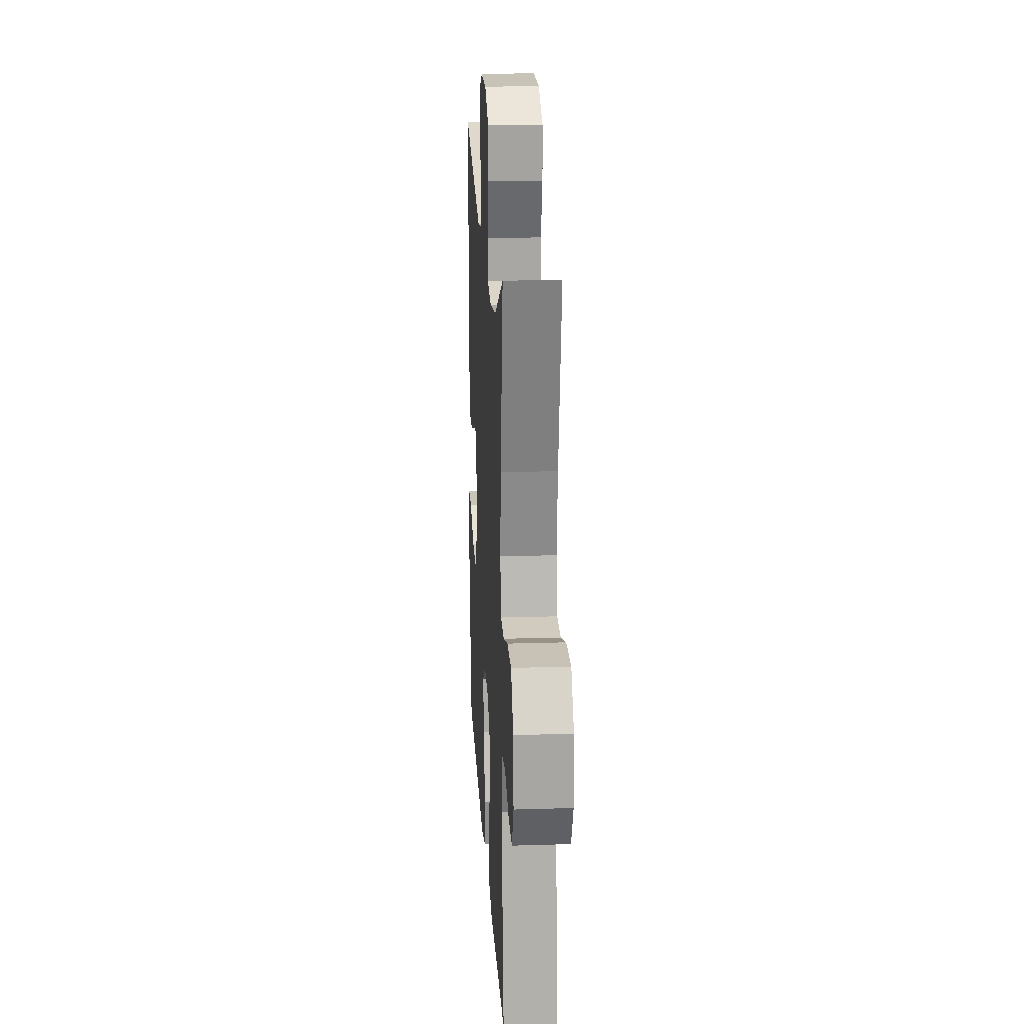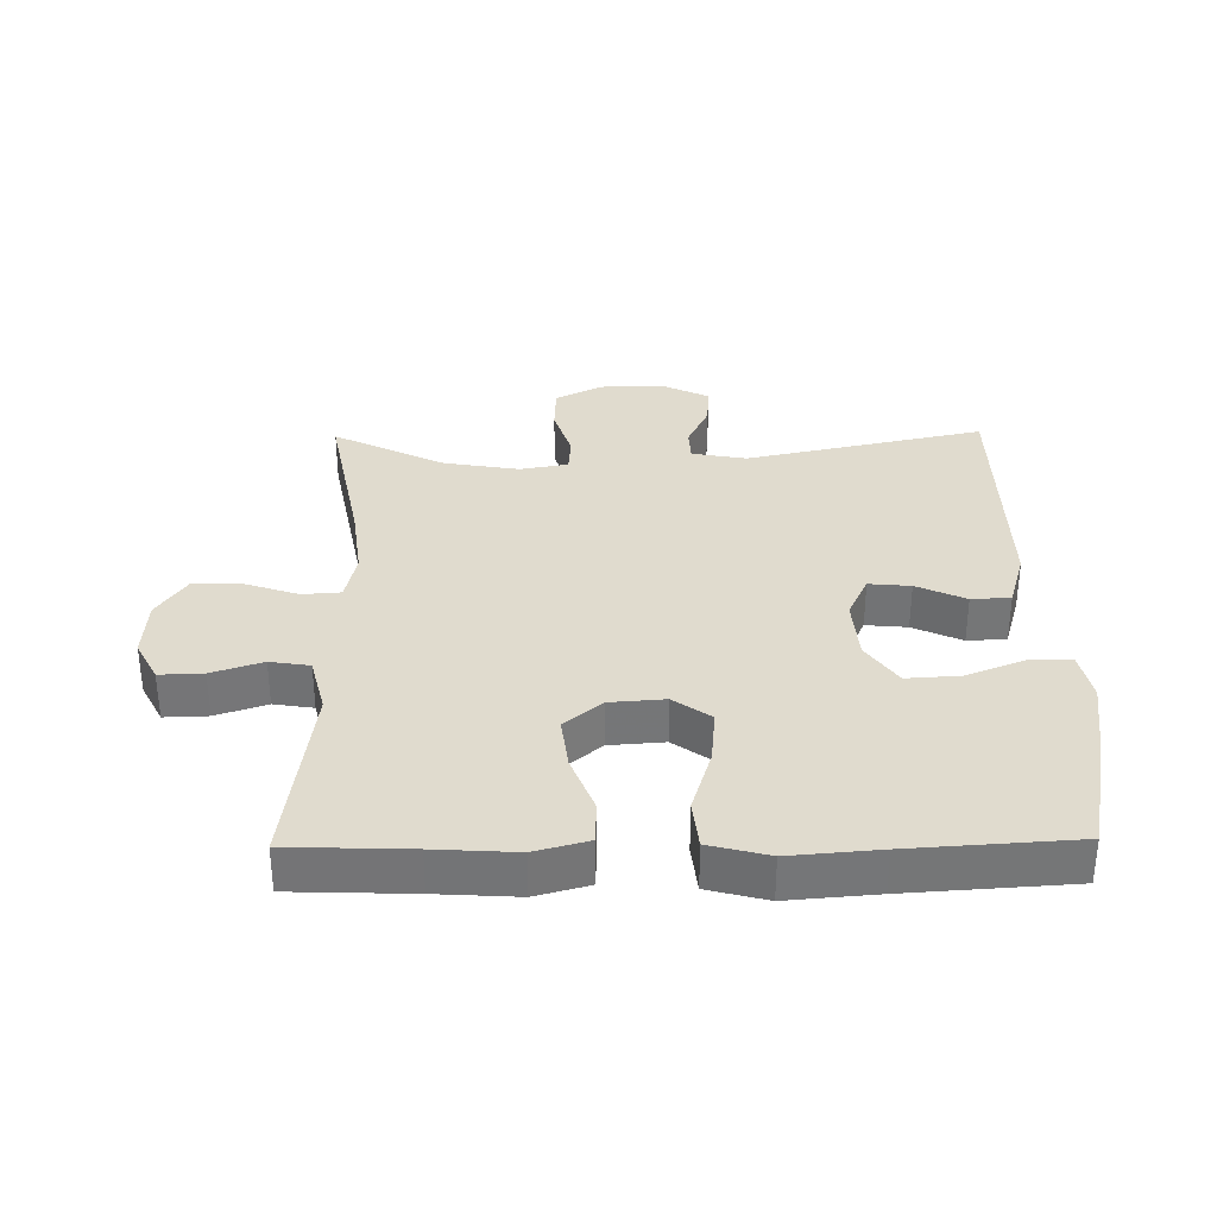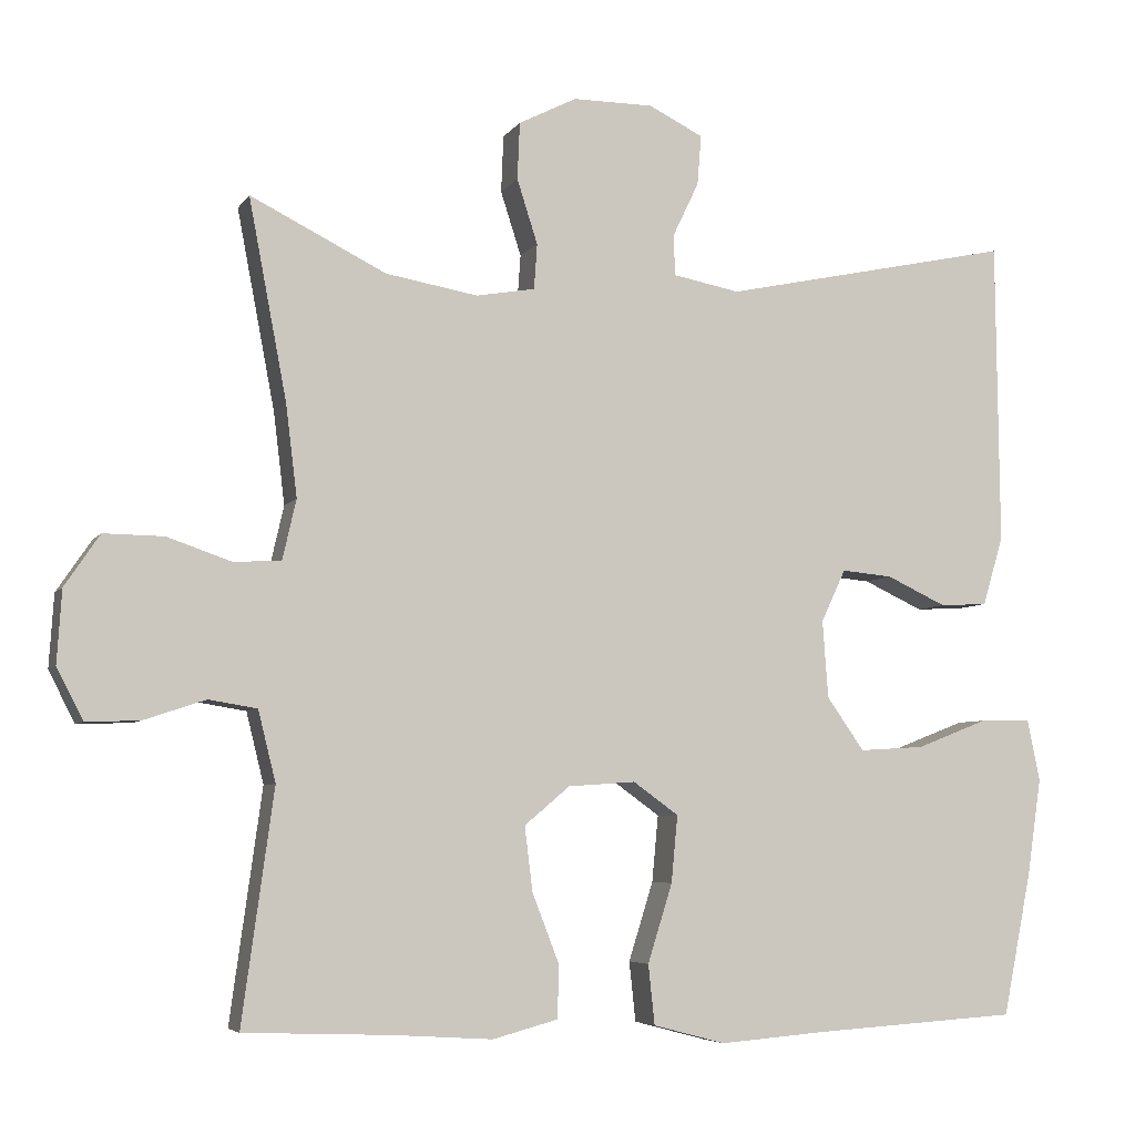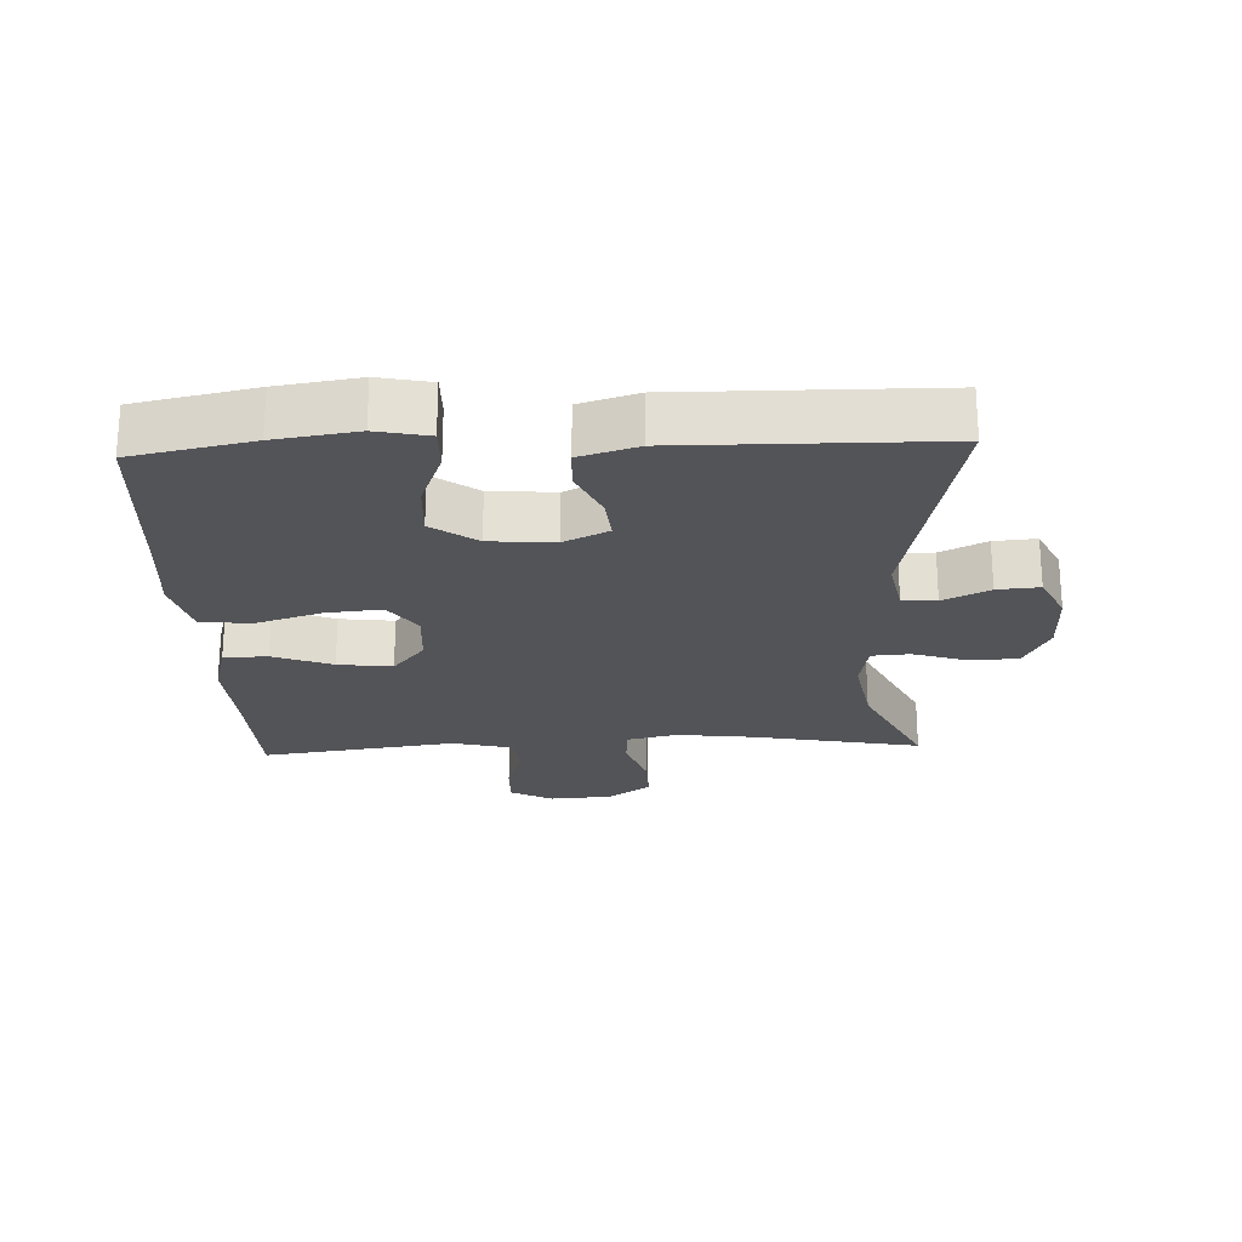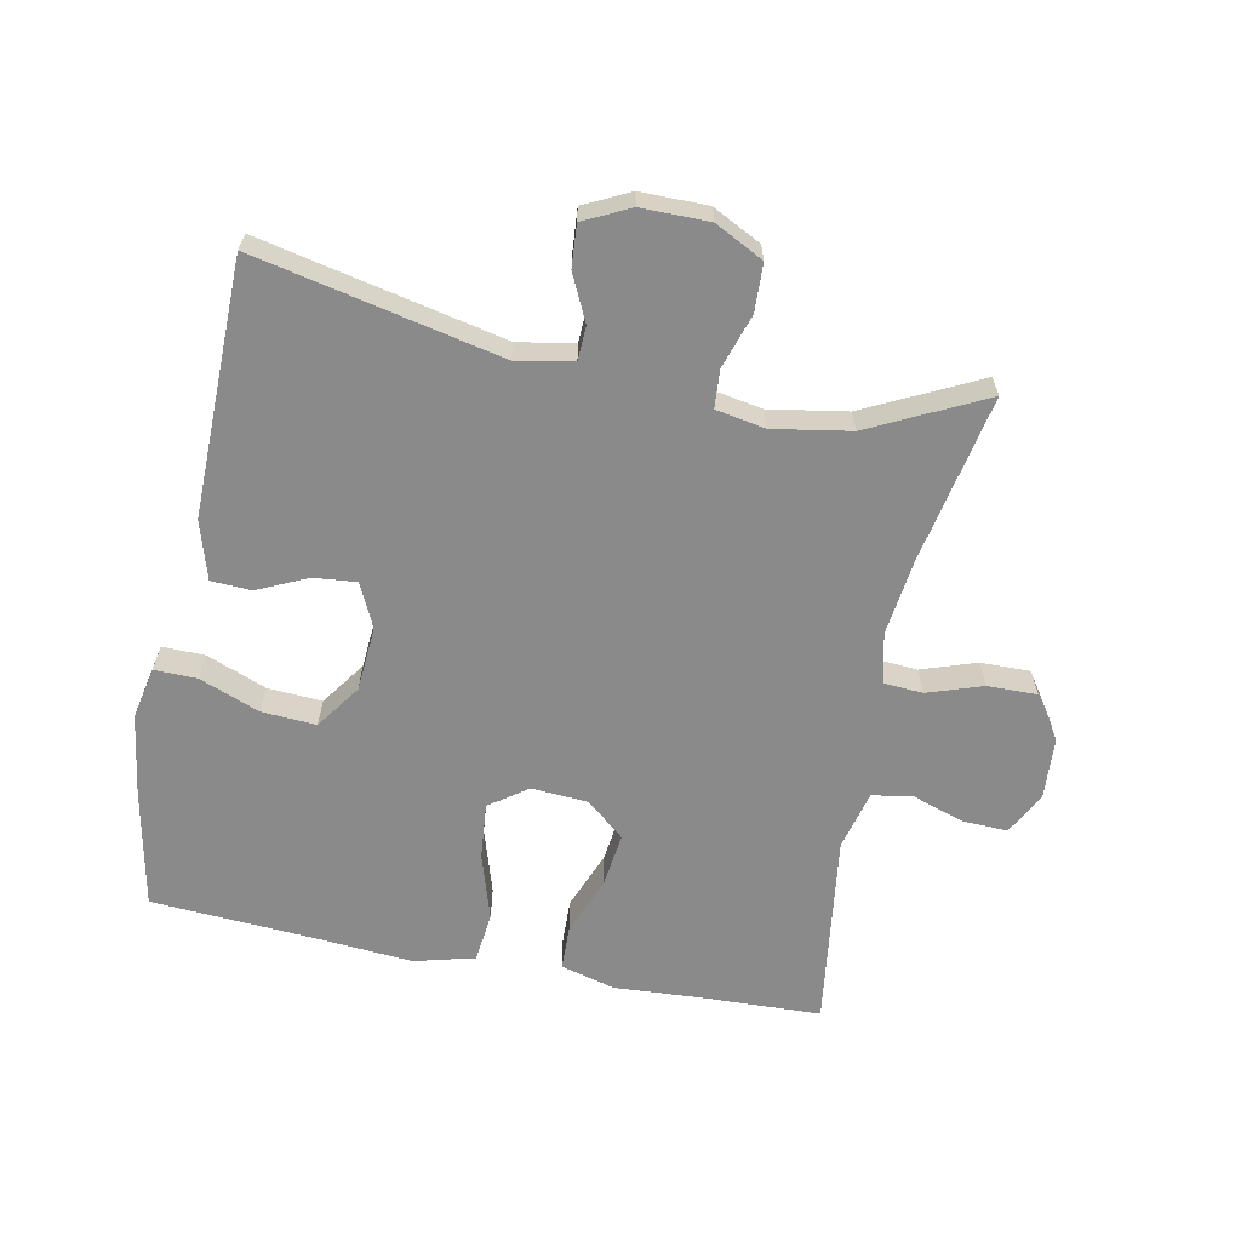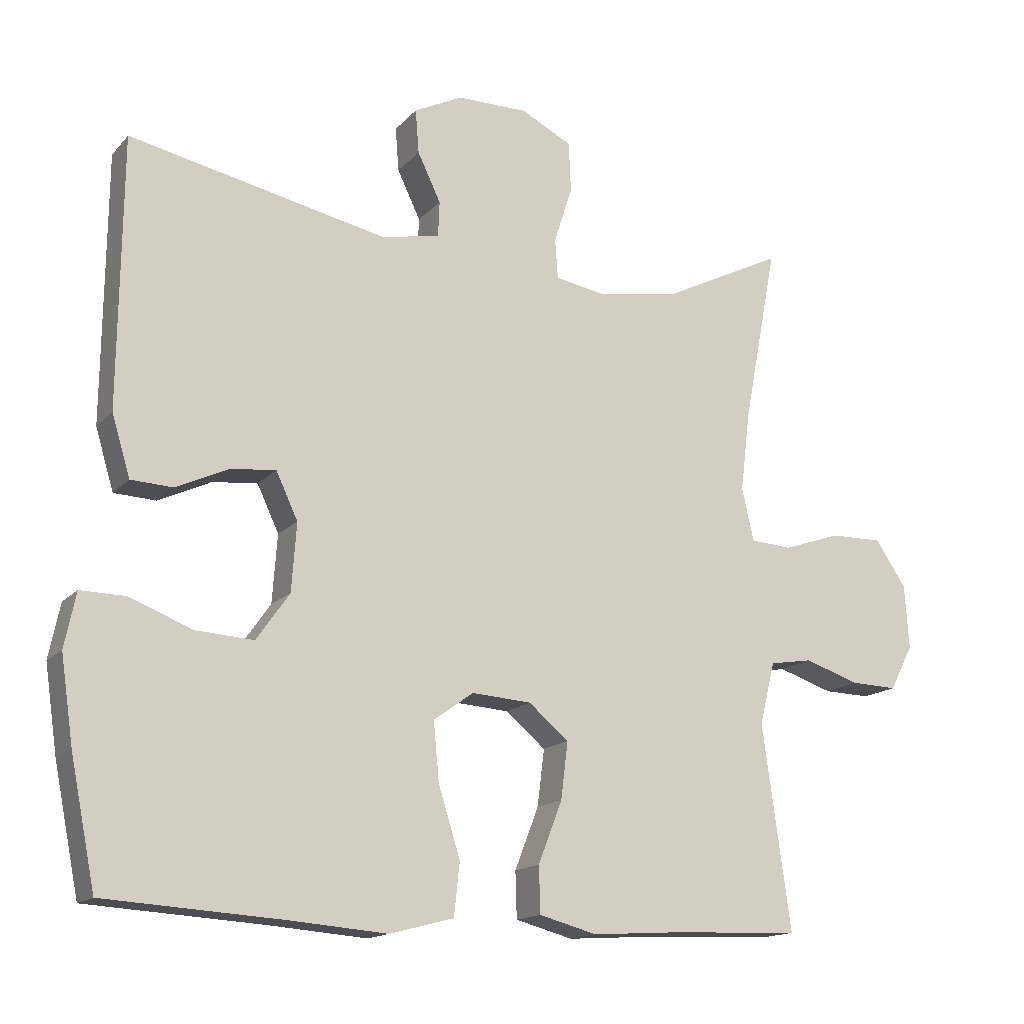
<metadata>
{"format":"obj","ext":"obj","renderer":"f3d","projection":"perspective","resolution":1024,"background":"white","views":[{"elev":19.7,"azim":86.7,"up":"+Z"},{"elev":33.6,"azim":179.1,"up":"+Y"},{"elev":-5.6,"azim":161.7,"up":"+Z"},{"elev":-23.4,"azim":-87.6,"up":"+Y"},{"elev":-63.5,"azim":-11.4,"up":"+Y"},{"elev":-15.3,"azim":-26.4,"up":"+Z"}]}
</metadata>
<code>
v -0.5 0.07 0.5
v -0.133 0.07 0.422
v -0.049 0.07 0.438
v -0.047 0.07 0.489
v -0.08 0.07 0.558
v -0.085 0.07 0.621
v -0.016 0.07 0.655
v 0.085 0.07 0.655
v 0.158 0.07 0.618
v 0.161 0.07 0.546
v 0.135 0.07 0.465
v 0.139 0.07 0.408
v 0.213 0.07 0.395
v 0.329 0.07 0.415
v 0.5 0.07 0.5
v 0.452 0.07 0.248
v 0.438 0.07 0.133
v 0.455 0.07 0.058
v 0.514 0.07 0.054
v 0.596 0.07 0.082
v 0.671 0.07 0.083
v 0.715 0.07 0.018
v 0.721 0.07 -0.074
v 0.688 0.07 -0.138
v 0.621 0.07 -0.136
v 0.543 0.07 -0.11
v 0.482 0.07 -0.12
v 0.46 0.07 -0.209
v 0.5 0.07 -0.5
v 0.315 0.07 -0.507
v 0.19 0.07 -0.515
v 0.108 0.07 -0.493
v 0.106 0.07 -0.427
v 0.14 0.07 -0.339
v 0.15 0.07 -0.258
v 0.093 0.07 -0.21
v 0.008 0.07 -0.204
v -0.049 0.07 -0.245
v -0.041 0.07 -0.329
v -0.01 0.07 -0.428
v -0.018 0.07 -0.503
v -0.109 0.07 -0.527
v -0.246 0.07 -0.516
v -0.5 0.07 -0.5
v -0.536 0.07 -0.321
v -0.554 0.07 -0.199
v -0.538 0.07 -0.121
v -0.474 0.07 -0.122
v -0.384 0.07 -0.157
v -0.302 0.07 -0.162
v -0.255 0.07 -0.095
v -0.248 0.07 0.002
v -0.279 0.07 0.068
v -0.343 0.07 0.062
v -0.418 0.07 0.027
v -0.478 0.07 0.03
v -0.504 0.07 0.117
v -0.5 0 0.5
v -0.133 0 0.422
v -0.049 0 0.438
v -0.047 0 0.489
v -0.08 0 0.558
v -0.085 0 0.621
v -0.016 0 0.655
v 0.085 0 0.655
v 0.158 0 0.618
v 0.161 0 0.546
v 0.135 0 0.465
v 0.139 0 0.408
v 0.213 0 0.395
v 0.329 0 0.415
v 0.5 0 0.5
v 0.452 0 0.248
v 0.438 0 0.133
v 0.455 0 0.058
v 0.514 0 0.054
v 0.596 0 0.082
v 0.671 0 0.083
v 0.715 0 0.018
v 0.721 0 -0.074
v 0.688 0 -0.138
v 0.621 0 -0.136
v 0.543 0 -0.11
v 0.482 0 -0.12
v 0.46 0 -0.209
v 0.5 0 -0.5
v 0.315 0 -0.507
v 0.19 0 -0.515
v 0.108 0 -0.493
v 0.106 0 -0.427
v 0.14 0 -0.339
v 0.15 0 -0.258
v 0.093 0 -0.21
v 0.008 0 -0.204
v -0.049 0 -0.245
v -0.041 0 -0.329
v -0.01 0 -0.428
v -0.018 0 -0.503
v -0.109 0 -0.527
v -0.246 0 -0.516
v -0.5 0 -0.5
v -0.536 0 -0.321
v -0.554 0 -0.199
v -0.538 0 -0.121
v -0.474 0 -0.122
v -0.384 0 -0.157
v -0.302 0 -0.162
v -0.255 0 -0.095
v -0.248 0 0.002
v -0.279 0 0.068
v -0.343 0 0.062
v -0.418 0 0.027
v -0.478 0 0.03
v -0.504 0 0.117
f 57 1 2
f 56 57 2
f 55 56 2
f 54 55 2
f 53 54 2 3
f 52 53 3
f 51 52 3
f 47 48 49
f 46 47 49
f 45 46 49
f 44 45 49
f 43 44 49
f 43 49 50
f 42 43 50
f 41 42 50
f 40 41 50
f 39 40 50
f 38 39 50 51
f 32 33 34
f 31 32 34
f 30 31 34
f 30 34 35
f 29 30 35
f 28 29 35
f 27 28 35 36
f 24 25 26
f 23 24 26
f 22 23 26
f 21 22 26
f 20 21 26
f 19 20 26
f 18 19 26 27
f 27 36 37
f 18 27 37
f 17 18 37
f 14 15 16
f 37 38 51
f 17 37 51
f 16 17 51
f 14 16 51
f 13 14 51
f 9 10 11
f 8 9 11
f 7 8 11
f 6 7 11
f 5 6 11
f 4 5 11
f 12 13 51 3
f 3 4 11 12
f 59 58 114
f 59 114 113
f 59 113 112
f 59 112 111
f 60 59 111 110
f 60 110 109
f 60 109 108
f 106 105 104
f 106 104 103
f 106 103 102
f 106 102 101
f 106 101 100
f 107 106 100
f 107 100 99
f 107 99 98
f 107 98 97
f 107 97 96
f 108 107 96 95
f 91 90 89
f 91 89 88
f 91 88 87
f 92 91 87
f 92 87 86
f 92 86 85
f 93 92 85 84
f 83 82 81
f 83 81 80
f 83 80 79
f 83 79 78
f 83 78 77
f 83 77 76
f 84 83 76 75
f 94 93 84
f 94 84 75
f 94 75 74
f 73 72 71
f 108 95 94
f 108 94 74
f 108 74 73
f 108 73 71
f 108 71 70
f 68 67 66
f 68 66 65
f 68 65 64
f 68 64 63
f 68 63 62
f 68 62 61
f 60 108 70 69
f 69 68 61 60
f 1 58 59 2
f 2 59 60 3
f 3 60 61 4
f 4 61 62 5
f 5 62 63 6
f 6 63 64 7
f 7 64 65 8
f 8 65 66 9
f 9 66 67 10
f 10 67 68 11
f 11 68 69 12
f 12 69 70 13
f 13 70 71 14
f 14 71 72 15
f 15 72 73 16
f 16 73 74 17
f 17 74 75 18
f 18 75 76 19
f 19 76 77 20
f 20 77 78 21
f 21 78 79 22
f 22 79 80 23
f 23 80 81 24
f 24 81 82 25
f 25 82 83 26
f 26 83 84 27
f 27 84 85 28
f 28 85 86 29
f 29 86 87 30
f 30 87 88 31
f 31 88 89 32
f 32 89 90 33
f 33 90 91 34
f 34 91 92 35
f 35 92 93 36
f 36 93 94 37
f 37 94 95 38
f 38 95 96 39
f 39 96 97 40
f 40 97 98 41
f 41 98 99 42
f 42 99 100 43
f 43 100 101 44
f 44 101 102 45
f 45 102 103 46
f 46 103 104 47
f 47 104 105 48
f 48 105 106 49
f 49 106 107 50
f 50 107 108 51
f 51 108 109 52
f 52 109 110 53
f 53 110 111 54
f 54 111 112 55
f 55 112 113 56
f 56 113 114 57
f 57 114 58 1

</code>
